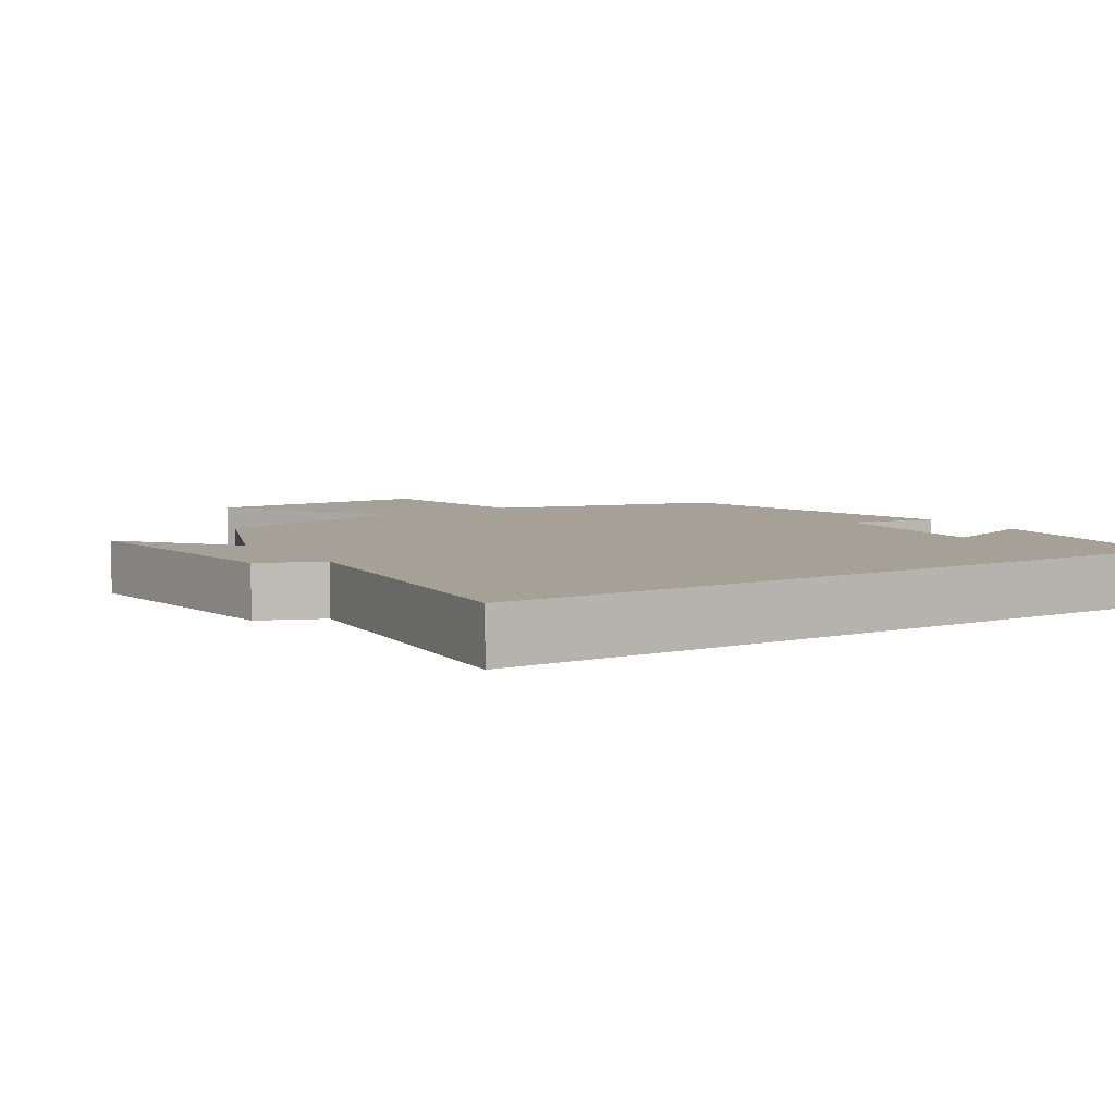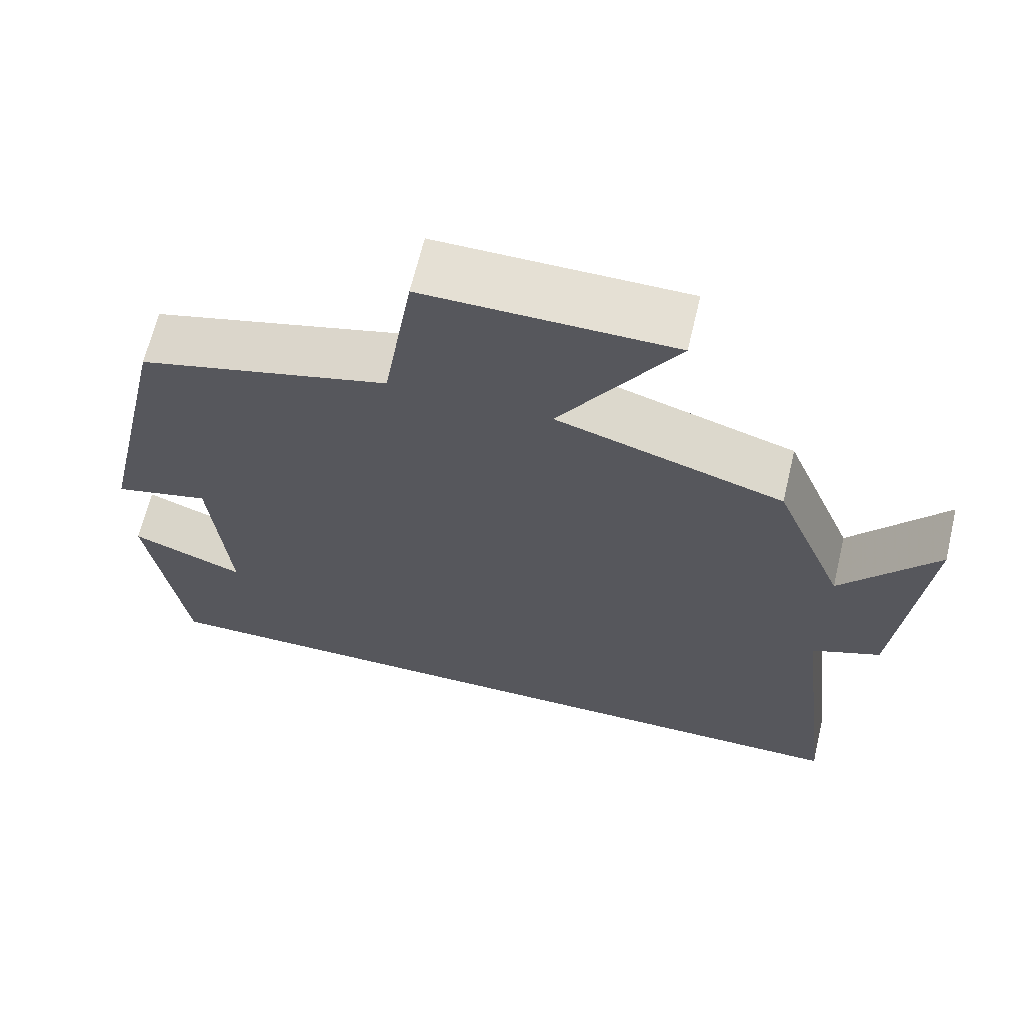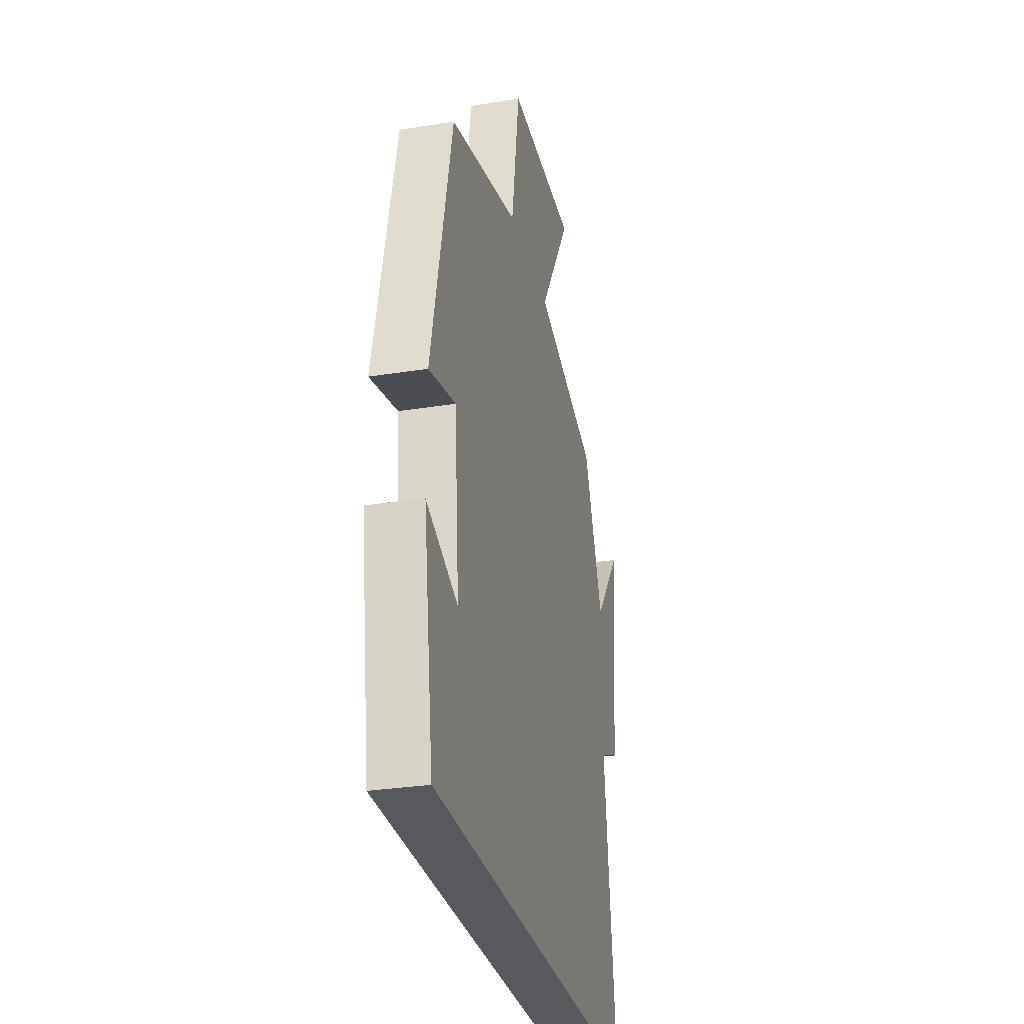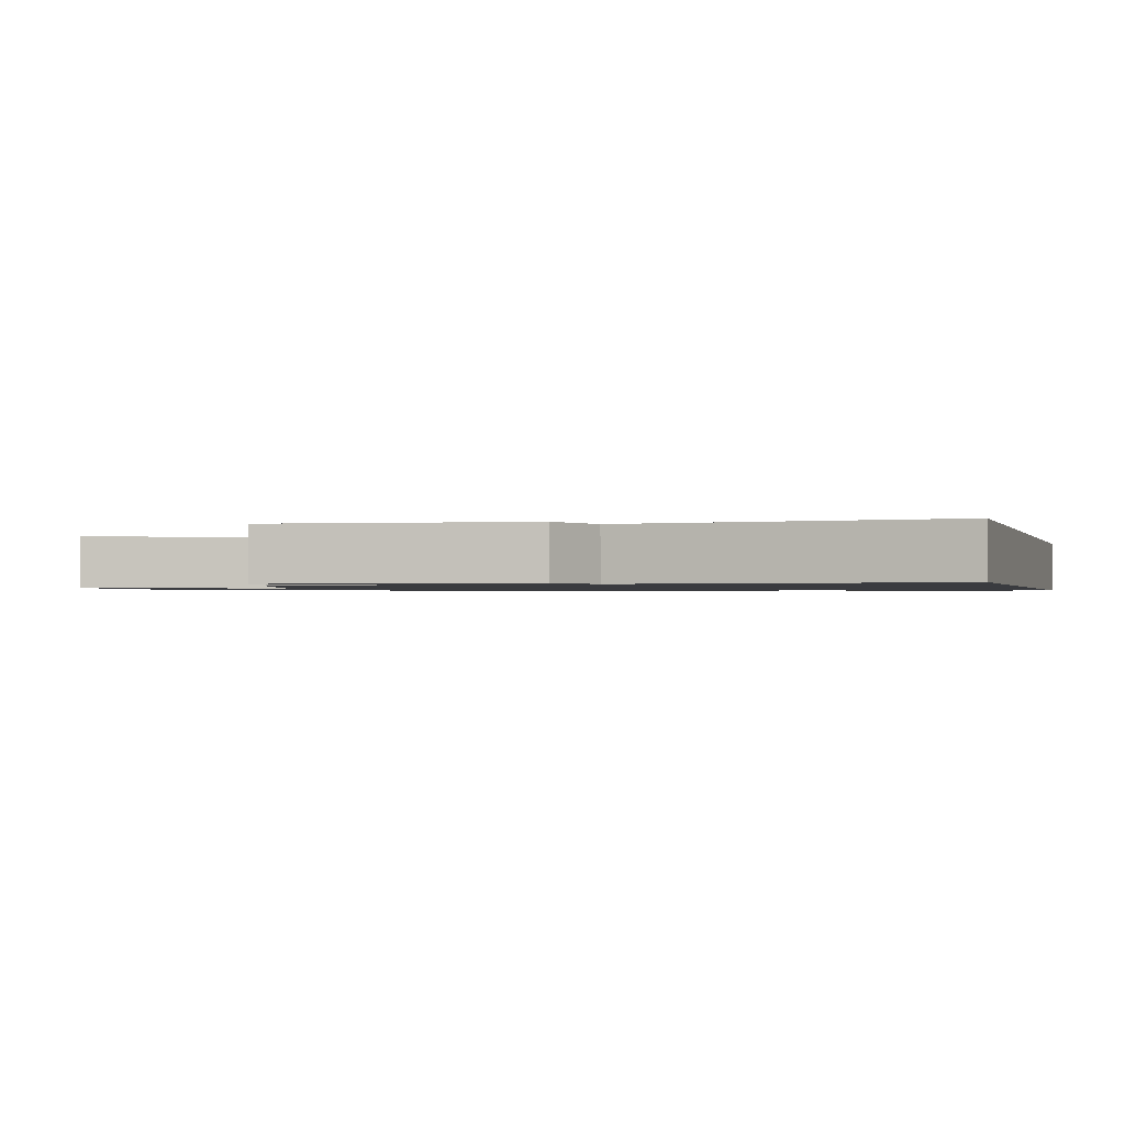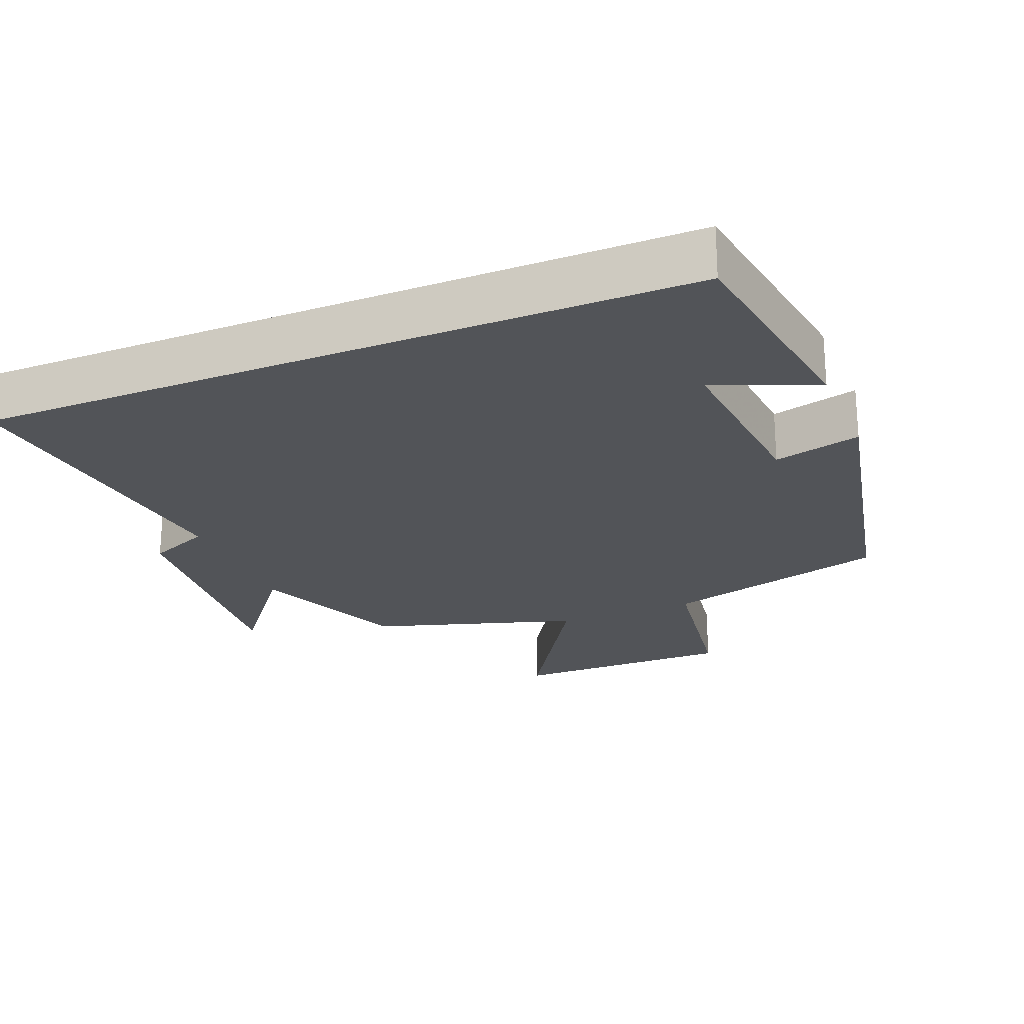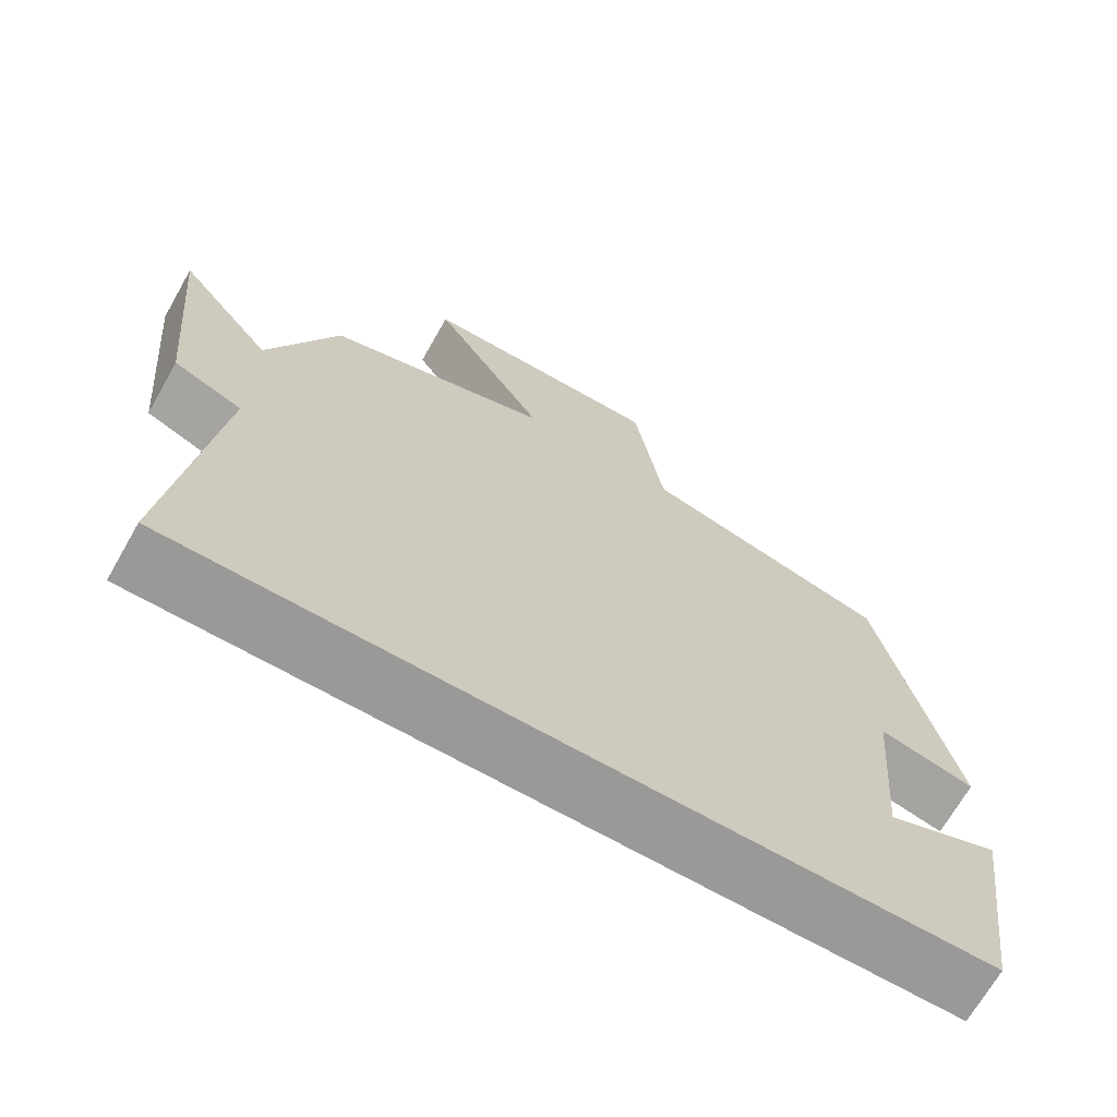
<metadata>
{"format":"obj","ext":"obj","renderer":"f3d","projection":"perspective","resolution":1024,"background":"white","views":[{"elev":6.0,"azim":147.0,"up":"+Y"},{"elev":65.9,"azim":13.4,"up":"+Z"},{"elev":-30.0,"azim":-76.8,"up":"+Z"},{"elev":-1.2,"azim":105.6,"up":"+Y"},{"elev":-23.3,"azim":-157.6,"up":"+Y"},{"elev":-69.1,"azim":150.3,"up":"+Z"}]}
</metadata>
<code>
v -0.405 0.07 0.415
v -0.086 0.07 0.5
v -0.048 0.07 0.741
v 0.268 0.07 0.739
v 0.12 0.07 0.5
v 0.41 0.07 0.409
v 0.5 0.07 0.188
v 0.622 0.07 0.343
v 0.588 0.07 -0.011
v 0.5 0.07 -0.048
v 0.554 0.07 -0.5
v -0.454 0.07 -0.5
v -0.5 0.07 -0.182
v -0.355 0.07 -0.24
v -0.377 0.07 0.016
v -0.5 0.07 -0.014
v -0.405 0 0.415
v -0.086 0 0.5
v -0.048 0 0.741
v 0.268 0 0.739
v 0.12 0 0.5
v 0.41 0 0.409
v 0.5 0 0.188
v 0.622 0 0.343
v 0.588 0 -0.011
v 0.5 0 -0.048
v 0.554 0 -0.5
v -0.454 0 -0.5
v -0.5 0 -0.182
v -0.355 0 -0.24
v -0.377 0 0.016
v -0.5 0 -0.014
f 15 16 1 2
f 14 15 2
f 12 13 14
f 10 11 12 14
f 10 14 2
f 7 8 9 10
f 5 6 7 10
f 5 10 2 3
f 3 4 5
f 18 17 32 31
f 18 31 30
f 30 29 28
f 30 28 27 26
f 18 30 26
f 26 25 24 23
f 26 23 22 21
f 19 18 26 21
f 21 20 19
f 1 17 18 2
f 2 18 19 3
f 3 19 20 4
f 4 20 21 5
f 5 21 22 6
f 6 22 23 7
f 7 23 24 8
f 8 24 25 9
f 9 25 26 10
f 10 26 27 11
f 11 27 28 12
f 12 28 29 13
f 13 29 30 14
f 14 30 31 15
f 15 31 32 16
f 16 32 17 1

</code>
